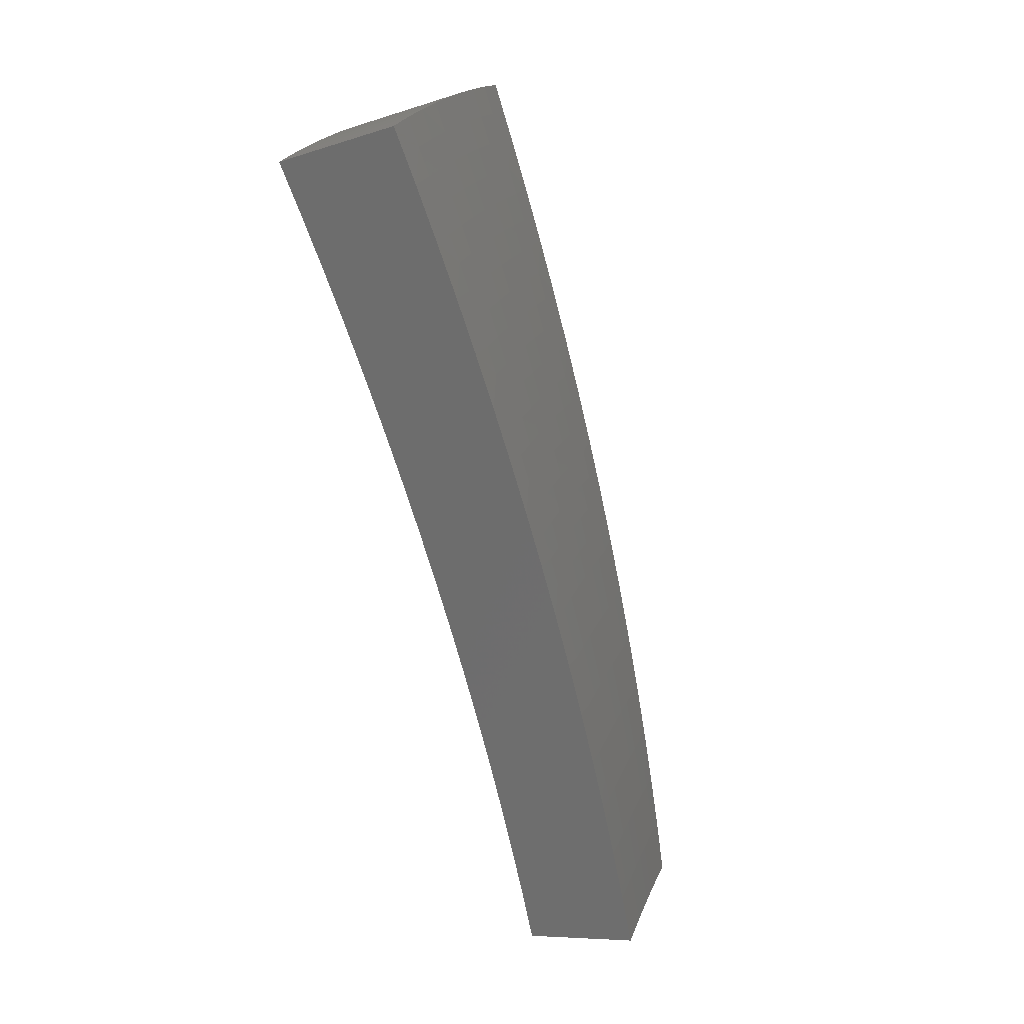
<metadata>
{"format":"stl","ext":"stl","renderer":"f3d","projection":"perspective","resolution":1024,"background":"white","views":[{"elev":25.5,"azim":-72.9,"up":"+Y"}]}
</metadata>
<code>
# stl→obj: 432 verts, 860 faces
v 0.3723 2.111 11.43
v 0.3507 1.989 11.45
v 0.3244 2.116 11.43
v 0.3072 1.996 11.45
v 0.2636 2.002 11.45
v 0.2773 2.122 11.43
v 0.2199 2.008 11.45
v 0.2303 2.127 11.43
v 0.176 2.012 11.45
v 0.1836 2.132 11.43
v 0.1321 2.015 11.45
v 0.1372 2.135 11.43
v 0.0881 2.018 11.45
v 0.09115 2.138 11.43
v 0.04406 2.019 11.45
v 0.0454 2.139 11.43
v 2.717e-15 2.02 11.45
v 2.719e-15 2.144 11.43
v 0.04797 2.26 11.4
v 2.748e-15 2.268 11.4
v 0.05054 2.381 11.38
v 2.8e-15 2.391 11.37
v 0.05312 2.503 11.35
v 2.875e-15 2.515 11.34
v 0.0557 2.624 11.32
v 2.969e-15 2.637 11.31
v 0.05827 2.746 11.28
v 3.076e-15 2.76 11.28
v 0.06085 2.867 11.25
v 3.194e-15 2.882 11.25
v 0.06214 2.928 11.23
v 3.318e-15 3.003 11.21
v 0.06343 2.989 11.22
v 0.06472 3.05 11.2
v 0.1274 2.987 11.22
v 0.13 3.048 11.2
v 0.1918 2.984 11.22
v 0.1957 3.044 11.2
v 0.2566 2.979 11.22
v 0.2618 3.039 11.2
v 0.3219 2.973 11.22
v 0.3284 3.033 11.2
v 0.3874 2.965 11.22
v 0.3953 3.026 11.2
v 0.4533 2.956 11.22
v 0.4625 3.017 11.2
v 0.5215 2.958 11.21
v 0.5426 3.077 11.18
v 0.4717 3.077 11.18
v 0.481 3.137 11.16
v 0.4111 3.146 11.16
v 0.4189 3.206 11.14
v 0.348 3.215 11.14
v 0.3546 3.275 11.12
v 0.2827 3.282 11.12
v 0.2879 3.342 11.1
v 0.2152 3.347 11.1
v 0.2191 3.408 11.08
v 0.1455 3.412 11.08
v 0.1481 3.472 11.06
v 0.07374 3.474 11.06
v 0.07503 3.535 11.04
v 3.797e-15 3.485 11.06
v 3.891e-15 3.604 11.01
v 3.445e-15 3.124 11.17
v 0.06601 3.11 11.18
v 0.1326 3.108 11.18
v 0.1996 3.105 11.18
v 0.2671 3.1 11.18
v 0.3349 3.094 11.18
v 0.4032 3.086 11.18
v 0.0673 3.171 11.16
v 3.569e-15 3.245 11.14
v 0.06859 3.232 11.14
v 0.06988 3.292 11.12
v 0.1377 3.23 11.14
v 0.1403 3.29 11.12
v 0.2074 3.226 11.14
v 0.2113 3.287 11.12
v 0.2775 3.221 11.14
v 3.688e-15 3.365 11.1
v 0.07117 3.353 11.1
v 0.1429 3.351 11.1
v 0.07245 3.414 11.08
v 3.968e-15 3.723 10.97
v 0.0776 3.656 10.99
v 0.07631 3.596 11.02
v 0.1506 3.533 11.04
v 0.2229 3.468 11.06
v 0.2931 3.403 11.08
v 0.3611 3.335 11.1
v 0.4268 3.267 11.12
v 0.4902 3.197 11.14
v 0.5635 3.196 11.14
v 4.023e-15 3.841 10.92
v 0.08016 3.777 10.95
v 0.07888 3.717 10.97
v 0.1558 3.654 10.99
v 0.1532 3.593 11.02
v 0.2307 3.589 11.02
v 0.2268 3.529 11.04
v 0.3035 3.523 11.04
v 0.2983 3.463 11.06
v 0.3741 3.456 11.06
v 0.3676 3.396 11.08
v 0.4425 3.387 11.08
v 0.4347 3.327 11.1
v 0.5086 3.317 11.1
v 0.4994 3.257 11.12
v 0.5844 3.314 11.1
v 9.595e-16 3.959 10.88
v 0.08272 3.898 10.9
v 0.08144 3.837 10.92
v 0.161 3.775 10.95
v 0.1584 3.714 10.97
v 0.2385 3.71 10.97
v 0.2346 3.65 10.99
v 0.3139 3.644 10.99
v 0.3087 3.584 11.02
v 0.3872 3.576 11.02
v 0.3807 3.516 11.04
v 0.4582 3.507 11.04
v 0.4504 3.447 11.06
v 0.527 3.437 11.06
v 0.5178 3.377 11.08
v 0.6052 3.432 11.06
v 0.08637 3.958 10.88
v 0.1661 3.895 10.9
v 0.1635 3.835 10.92
v 0.2462 3.831 10.92
v 0.2424 3.77 10.95
v 0.3243 3.764 10.95
v 0.3191 3.704 10.97
v 0.4002 3.697 10.97
v 0.3937 3.637 10.99
v 0.4739 3.627 10.99
v 0.4661 3.567 11.02
v 0.5453 3.557 11.02
v 0.5362 3.497 11.04
v 0.6259 3.55 11.01
v 0.1727 3.955 10.88
v 0.2501 3.891 10.9
v 0.3295 3.825 10.92
v 0.4067 3.757 10.95
v 0.4818 3.687 10.97
v 0.5545 3.616 10.99
v 0.2589 3.95 10.88
v 0.3347 3.885 10.9
v 0.4132 3.817 10.92
v 0.4896 3.747 10.95
v 0.5637 3.676 10.97
v 0.6465 3.667 10.97
v 0.345 3.944 10.88
v 0.4197 3.877 10.9
v 0.4974 3.807 10.92
v 0.5729 3.736 10.95
v 0.431 3.935 10.88
v 0.5052 3.867 10.9
v 0.582 3.796 10.92
v 0.6671 3.783 10.92
v 0.5168 3.925 10.88
v 0.5912 3.855 10.9
v 0.6023 3.913 10.88
v 0.6875 3.899 10.88
v 0.4441 2.896 11.23
v 0.5004 2.838 11.25
v 0.4349 2.836 11.25
v 0.4793 2.718 11.28
v 0.4164 2.716 11.28
v 0.458 2.597 11.31
v 0.398 2.596 11.32
v 0.4367 2.476 11.34
v 0.3796 2.476 11.35
v 0.4153 2.355 11.37
v 0.3612 2.356 11.38
v 0.3938 2.233 11.4
v 0.3428 2.236 11.4
v 0.293 2.242 11.4
v 0.2434 2.248 11.4
v 0.1941 2.253 11.4
v 0.145 2.256 11.4
v 0.09632 2.259 11.4
v 0.3087 2.363 11.38
v 0.2564 2.369 11.38
v 0.2045 2.373 11.38
v 0.1528 2.377 11.38
v 0.1015 2.38 11.38
v 0.3244 2.483 11.35
v 0.2695 2.489 11.35
v 0.2149 2.494 11.35
v 0.1606 2.498 11.35
v 0.1067 2.501 11.35
v 0.3402 2.604 11.32
v 0.2826 2.61 11.32
v 0.2253 2.616 11.32
v 0.1684 2.62 11.32
v 0.1118 2.623 11.32
v 0.3559 2.724 11.28
v 0.2957 2.731 11.28
v 0.2358 2.737 11.28
v 0.1762 2.741 11.28
v 0.117 2.744 11.28
v 0.3717 2.845 11.25
v 0.3088 2.852 11.25
v 0.2462 2.858 11.25
v 0.184 2.862 11.25
v 0.1222 2.865 11.25
v 0.3796 2.905 11.23
v 0.3153 2.912 11.23
v 0.2514 2.918 11.23
v 0.1879 2.923 11.23
v 0.1248 2.926 11.23
v 0.3415 3.154 11.16
v 0.2723 3.161 11.16
v 0.2035 3.166 11.16
v 0.1351 3.169 11.16
v -1.811e-15 2.064 11.71
v 2.616e-15 2.192 11.68
v 2.668e-15 2.318 11.66
v 2.741e-15 2.445 11.63
v 2.831e-15 2.571 11.6
v 2.934e-15 2.697 11.57
v 3.048e-15 2.822 11.54
v 3.168e-15 2.947 11.51
v 3.292e-15 3.072 11.47
v 3.416e-15 3.196 11.44
v 3.536e-15 3.32 11.4
v 3.649e-15 3.444 11.36
v 3.752e-15 3.567 11.32
v 3.842e-15 3.69 11.28
v 3.914e-15 3.812 11.23
v 3.966e-15 3.934 11.19
v 3.922e-15 4.055 11.14
v 0.04639 2.188 11.68
v 0.04504 2.064 11.71
v 0.09316 2.187 11.68
v 0.09005 2.063 11.71
v 0.1403 2.184 11.68
v 0.135 2.06 11.71
v 0.1877 2.181 11.68
v 0.1799 2.057 11.71
v 0.2355 2.176 11.68
v 0.2248 2.052 11.71
v 0.2834 2.17 11.68
v 0.2695 2.047 11.71
v 0.3317 2.163 11.68
v 0.3141 2.04 11.71
v 0.3585 2.033 11.71
v 0.3806 2.158 11.68
v 0.3505 2.286 11.66
v 0.2995 2.293 11.66
v 0.2488 2.299 11.66
v 0.1984 2.304 11.66
v 0.1483 2.308 11.66
v 0.09845 2.311 11.66
v 0.04903 2.312 11.66
v 0.05167 2.437 11.63
v 0.0543 2.561 11.6
v 0.05695 2.686 11.57
v 0.05959 2.81 11.54
v 0.06223 2.935 11.51
v 0.06355 2.997 11.49
v 0.06487 3.06 11.47
v 0.0662 3.122 11.46
v 0.1329 3.12 11.46
v 0.1356 3.182 11.44
v 0.2042 3.179 11.44
v 0.2082 3.241 11.42
v 0.2786 3.236 11.42
v 0.2839 3.298 11.4
v 0.3561 3.291 11.4
v 0.3628 3.353 11.38
v 0.4367 3.344 11.38
v 0.4448 3.406 11.36
v 0.5204 3.395 11.36
v 0.5299 3.456 11.34
v 0.5982 3.393 11.36
v 0.6196 3.514 11.32
v 0.4027 2.284 11.66
v 0.3693 2.409 11.63
v 0.3156 2.417 11.63
v 0.2622 2.423 11.63
v 0.2091 2.428 11.63
v 0.1562 2.432 11.63
v 0.1038 2.435 11.63
v 0.4247 2.408 11.63
v 0.3882 2.532 11.6
v 0.3318 2.54 11.6
v 0.2756 2.547 11.6
v 0.2197 2.552 11.6
v 0.1642 2.557 11.6
v 0.1091 2.56 11.6
v 0.4466 2.533 11.6
v 0.4071 2.655 11.57
v 0.3479 2.664 11.57
v 0.289 2.671 11.57
v 0.2304 2.677 11.57
v 0.1722 2.681 11.57
v 0.1144 2.684 11.57
v 0.4685 2.657 11.57
v 0.426 2.779 11.54
v 0.3641 2.787 11.54
v 0.3024 2.795 11.54
v 0.2411 2.801 11.54
v 0.1802 2.805 11.54
v 0.1197 2.809 11.54
v 0.4903 2.781 11.54
v 0.4449 2.902 11.51
v 0.3802 2.911 11.51
v 0.3158 2.919 11.51
v 0.2518 2.925 11.51
v 0.1882 2.93 11.51
v 0.125 2.933 11.51
v 0.512 2.904 11.51
v 0.4543 2.964 11.49
v 0.3883 2.973 11.49
v 0.3225 2.981 11.49
v 0.2572 2.987 11.49
v 0.1922 2.992 11.49
v 0.1276 2.995 11.49
v 0.5337 3.027 11.47
v 0.4638 3.025 11.47
v 0.3964 3.035 11.47
v 0.3293 3.043 11.47
v 0.2625 3.049 11.47
v 0.1962 3.054 11.47
v 0.1303 3.058 11.47
v 0.4732 3.087 11.46
v 0.5553 3.149 11.43
v 0.4827 3.148 11.44
v 0.4921 3.21 11.42
v 0.4125 3.158 11.44
v 0.4206 3.22 11.42
v 0.3427 3.167 11.44
v 0.3494 3.229 11.42
v 0.2732 3.173 11.44
v 0.5768 3.271 11.4
v 0.5016 3.272 11.4
v 0.4286 3.282 11.4
v 0.511 3.333 11.38
v 0.6409 3.635 11.28
v 0.5487 3.579 11.3
v 0.5393 3.518 11.32
v 0.4528 3.467 11.34
v 0.3695 3.414 11.36
v 0.2892 3.36 11.38
v 0.2122 3.303 11.4
v 0.1382 3.245 11.42
v 0.06752 3.184 11.44
v 0.6621 3.755 11.23
v 0.5676 3.702 11.26
v 0.5581 3.641 11.28
v 0.469 3.591 11.3
v 0.4609 3.529 11.32
v 0.3829 3.538 11.32
v 0.3762 3.476 11.34
v 0.2999 3.484 11.34
v 0.2946 3.422 11.36
v 0.2201 3.427 11.36
v 0.2161 3.365 11.38
v 0.1435 3.369 11.38
v 0.1409 3.307 11.4
v 0.07016 3.309 11.4
v 0.06884 3.247 11.42
v 0.6832 3.875 11.19
v 0.5864 3.825 11.21
v 0.577 3.764 11.23
v 0.4851 3.714 11.26
v 0.477 3.652 11.28
v 0.3963 3.662 11.28
v 0.3896 3.6 11.3
v 0.3106 3.608 11.3
v 0.3053 3.546 11.32
v 0.2281 3.552 11.32
v 0.2241 3.49 11.34
v 0.1488 3.494 11.34
v 0.1462 3.431 11.36
v 0.0728 3.434 11.36
v 0.07148 3.371 11.38
v 0.7042 3.994 11.14
v 0.6052 3.947 11.17
v 0.5958 3.886 11.19
v 0.5011 3.837 11.21
v 0.4931 3.775 11.23
v 0.4096 3.785 11.23
v 0.4029 3.724 11.26
v 0.3213 3.732 11.26
v 0.3159 3.67 11.28
v 0.2361 3.676 11.28
v 0.2321 3.614 11.3
v 0.1541 3.618 11.3
v 0.1515 3.556 11.32
v 0.07544 3.558 11.32
v 0.07412 3.496 11.34
v 0.6169 4.008 11.14
v 0.5293 4.021 11.14
v 0.5172 3.96 11.17
v 0.4415 4.031 11.14
v 0.4296 3.97 11.17
v 0.3535 4.04 11.14
v 0.3425 3.979 11.17
v 0.2652 4.047 11.14
v 0.256 3.985 11.17
v 0.1769 4.052 11.14
v 0.17 3.99 11.17
v 0.08848 4.055 11.14
v 0.08465 3.993 11.17
v 0.08203 3.869 11.21
v 0.08334 3.931 11.19
v 0.07939 3.745 11.26
v 0.08071 3.807 11.23
v 0.1647 3.866 11.21
v 0.1674 3.928 11.19
v 0.252 3.924 11.19
v 0.07676 3.62 11.3
v 0.07808 3.682 11.28
v 0.1594 3.742 11.26
v 0.1621 3.804 11.23
v 0.2441 3.8 11.23
v 0.248 3.862 11.21
v 0.3319 3.855 11.21
v 0.3372 3.917 11.19
v 0.423 3.909 11.19
v 0.1568 3.68 11.28
v 0.2002 3.116 11.46
v 0.2679 3.111 11.46
v 0.336 3.105 11.46
v 0.4044 3.097 11.46
v 0.2401 3.738 11.26
v 0.3266 3.794 11.23
v 0.4163 3.847 11.21
v 0.5092 3.898 11.19
f 1 2 3
f 3 2 4
f 3 4 5
f 3 5 6
f 6 5 7
f 6 7 8
f 8 7 9
f 8 9 10
f 10 9 11
f 10 11 12
f 12 11 13
f 12 13 14
f 14 13 15
f 14 15 16
f 16 15 17
f 16 17 18
f 16 18 19
f 19 18 20
f 19 20 21
f 21 20 22
f 21 22 23
f 23 22 24
f 23 24 25
f 25 24 26
f 25 26 27
f 27 26 28
f 27 28 29
f 29 28 30
f 29 30 31
f 31 30 32
f 31 32 33
f 33 32 34
f 33 34 35
f 35 34 36
f 35 36 37
f 37 36 38
f 37 38 39
f 39 38 40
f 39 40 41
f 41 40 42
f 41 42 43
f 43 42 44
f 43 44 45
f 45 44 46
f 45 46 47
f 47 46 48
f 48 46 49
f 48 49 50
f 50 49 51
f 50 51 52
f 52 51 53
f 52 53 54
f 54 53 55
f 54 55 56
f 56 55 57
f 56 57 58
f 58 57 59
f 58 59 60
f 60 59 61
f 60 61 62
f 62 61 63
f 62 63 64
f 32 65 34
f 34 65 66
f 34 66 36
f 36 66 67
f 36 67 38
f 38 67 68
f 38 68 40
f 40 68 69
f 40 69 42
f 42 69 70
f 42 70 44
f 44 70 71
f 44 71 46
f 46 71 49
f 66 65 72
f 72 65 73
f 72 73 74
f 74 73 75
f 74 75 76
f 76 75 77
f 76 77 78
f 78 77 79
f 78 79 80
f 80 79 55
f 80 55 53
f 73 81 75
f 75 81 82
f 75 82 77
f 77 82 83
f 77 83 79
f 79 83 57
f 79 57 55
f 82 81 84
f 84 81 63
f 84 63 61
f 85 86 64
f 64 86 87
f 64 87 62
f 62 87 88
f 62 88 60
f 60 88 89
f 60 89 58
f 58 89 90
f 58 90 56
f 56 90 91
f 56 91 54
f 54 91 92
f 54 92 52
f 52 92 93
f 52 93 50
f 50 93 94
f 50 94 48
f 95 96 85
f 85 96 97
f 85 97 86
f 86 97 98
f 86 98 99
f 99 98 100
f 99 100 101
f 101 100 102
f 101 102 103
f 103 102 104
f 103 104 105
f 105 104 106
f 105 106 107
f 107 106 108
f 107 108 109
f 109 108 110
f 109 110 94
f 111 112 95
f 95 112 113
f 95 113 96
f 96 113 114
f 96 114 115
f 115 114 116
f 115 116 117
f 117 116 118
f 117 118 119
f 119 118 120
f 119 120 121
f 121 120 122
f 121 122 123
f 123 122 124
f 123 124 125
f 125 124 126
f 125 126 110
f 111 127 112
f 112 127 128
f 112 128 129
f 129 128 130
f 129 130 131
f 131 130 132
f 131 132 133
f 133 132 134
f 133 134 135
f 135 134 136
f 135 136 137
f 137 136 138
f 137 138 139
f 139 138 140
f 139 140 126
f 127 141 128
f 128 141 142
f 128 142 130
f 130 142 143
f 130 143 132
f 132 143 144
f 132 144 134
f 134 144 145
f 134 145 136
f 136 145 146
f 136 146 138
f 138 146 140
f 141 147 142
f 142 147 148
f 142 148 143
f 143 148 149
f 143 149 144
f 144 149 150
f 144 150 145
f 145 150 151
f 145 151 146
f 146 151 152
f 146 152 140
f 147 153 148
f 148 153 154
f 148 154 149
f 149 154 155
f 149 155 150
f 150 155 156
f 150 156 151
f 151 156 152
f 153 157 154
f 154 157 158
f 154 158 155
f 155 158 159
f 155 159 156
f 156 159 160
f 156 160 152
f 157 161 158
f 158 161 162
f 158 162 159
f 159 162 160
f 161 163 162
f 162 163 164
f 162 164 160
f 45 47 165
f 165 47 166
f 165 166 167
f 167 166 168
f 167 168 169
f 169 168 170
f 169 170 171
f 171 170 172
f 171 172 173
f 173 172 174
f 173 174 175
f 175 174 176
f 175 176 177
f 177 176 1
f 177 1 3
f 177 3 178
f 178 3 6
f 178 6 179
f 179 6 8
f 179 8 180
f 180 8 10
f 180 10 181
f 181 10 12
f 181 12 182
f 182 12 14
f 182 14 19
f 19 14 16
f 175 177 183
f 183 177 178
f 183 178 184
f 184 178 179
f 184 179 185
f 185 179 180
f 185 180 186
f 186 180 181
f 186 181 187
f 187 181 182
f 187 182 21
f 21 182 19
f 173 175 188
f 188 175 183
f 188 183 189
f 189 183 184
f 189 184 190
f 190 184 185
f 190 185 191
f 191 185 186
f 191 186 192
f 192 186 187
f 192 187 23
f 23 187 21
f 171 173 193
f 193 173 188
f 193 188 194
f 194 188 189
f 194 189 195
f 195 189 190
f 195 190 196
f 196 190 191
f 196 191 197
f 197 191 192
f 197 192 25
f 25 192 23
f 169 171 198
f 198 171 193
f 198 193 199
f 199 193 194
f 199 194 200
f 200 194 195
f 200 195 201
f 201 195 196
f 201 196 202
f 202 196 197
f 202 197 27
f 27 197 25
f 167 169 203
f 203 169 198
f 203 198 204
f 204 198 199
f 204 199 205
f 205 199 200
f 205 200 206
f 206 200 201
f 206 201 207
f 207 201 202
f 207 202 29
f 29 202 27
f 43 45 165
f 165 167 208
f 208 167 203
f 208 203 209
f 209 203 204
f 209 204 210
f 210 204 205
f 210 205 211
f 211 205 206
f 211 206 212
f 212 206 207
f 212 207 31
f 31 207 29
f 51 49 71
f 109 94 93
f 125 110 108
f 107 109 92
f 92 109 93
f 139 126 124
f 123 125 106
f 106 125 108
f 137 139 122
f 122 139 124
f 41 43 208
f 208 43 165
f 41 208 209
f 51 71 213
f 213 71 70
f 213 70 214
f 214 70 69
f 214 69 215
f 215 69 68
f 215 68 216
f 216 68 67
f 216 67 72
f 72 67 66
f 105 107 91
f 91 107 92
f 121 123 104
f 104 123 106
f 135 137 120
f 120 137 122
f 39 41 209
f 39 209 210
f 80 53 213
f 213 53 51
f 80 213 214
f 103 105 90
f 90 105 91
f 119 121 102
f 102 121 104
f 133 135 118
f 118 135 120
f 37 39 210
f 37 210 211
f 78 80 214
f 78 214 215
f 101 103 89
f 89 103 90
f 117 119 100
f 100 119 102
f 131 133 116
f 116 133 118
f 35 37 211
f 35 211 212
f 76 78 215
f 76 215 216
f 59 57 83
f 99 101 88
f 88 101 89
f 115 117 98
f 98 117 100
f 129 131 114
f 114 131 116
f 33 35 212
f 33 212 31
f 74 76 216
f 74 216 72
f 82 84 83
f 83 84 59
f 84 61 59
f 86 99 87
f 87 99 88
f 96 115 97
f 97 115 98
f 112 129 113
f 113 129 114
f 217 218 17
f 17 218 219
f 17 219 18
f 18 219 220
f 18 220 20
f 20 220 221
f 20 221 22
f 22 221 222
f 22 222 24
f 24 222 223
f 24 223 26
f 26 223 224
f 26 224 225
f 26 225 28
f 28 225 226
f 28 226 30
f 30 226 227
f 30 227 32
f 32 227 228
f 32 228 65
f 65 228 229
f 65 229 73
f 73 229 230
f 73 230 81
f 81 230 231
f 81 231 63
f 63 231 232
f 63 232 64
f 64 232 233
f 64 233 85
f 85 233 95
f 95 233 111
f 218 217 234
f 234 217 235
f 234 235 236
f 236 235 237
f 236 237 238
f 238 237 239
f 238 239 240
f 240 239 241
f 240 241 242
f 242 241 243
f 242 243 244
f 244 243 245
f 244 245 246
f 246 245 247
f 246 247 248
f 248 249 246
f 246 249 250
f 246 250 244
f 244 250 251
f 244 251 242
f 242 251 252
f 242 252 240
f 240 252 253
f 240 253 238
f 238 253 254
f 238 254 236
f 236 254 255
f 236 255 234
f 234 255 256
f 234 256 218
f 218 256 219
f 219 256 257
f 219 257 220
f 220 257 258
f 220 258 221
f 221 258 259
f 221 259 222
f 222 259 260
f 222 260 223
f 223 260 261
f 223 261 224
f 224 261 262
f 224 262 225
f 225 262 263
f 225 263 264
f 264 263 265
f 264 265 266
f 266 265 267
f 266 267 268
f 268 267 269
f 268 269 270
f 270 269 271
f 270 271 272
f 272 271 273
f 272 273 274
f 274 273 275
f 274 275 276
f 276 275 277
f 276 277 278
f 249 279 250
f 250 279 280
f 250 280 251
f 251 280 281
f 251 281 252
f 252 281 282
f 252 282 253
f 253 282 283
f 253 283 254
f 254 283 284
f 254 284 255
f 255 284 285
f 255 285 256
f 256 285 257
f 279 286 280
f 280 286 287
f 280 287 281
f 281 287 288
f 281 288 282
f 282 288 289
f 282 289 283
f 283 289 290
f 283 290 284
f 284 290 291
f 284 291 285
f 285 291 292
f 285 292 257
f 257 292 258
f 286 293 287
f 287 293 294
f 287 294 288
f 288 294 295
f 288 295 289
f 289 295 296
f 289 296 290
f 290 296 297
f 290 297 291
f 291 297 298
f 291 298 292
f 292 298 299
f 292 299 258
f 258 299 259
f 293 300 294
f 294 300 301
f 294 301 295
f 295 301 302
f 295 302 296
f 296 302 303
f 296 303 297
f 297 303 304
f 297 304 298
f 298 304 305
f 298 305 299
f 299 305 306
f 299 306 259
f 259 306 260
f 300 307 301
f 301 307 308
f 301 308 302
f 302 308 309
f 302 309 303
f 303 309 310
f 303 310 304
f 304 310 311
f 304 311 305
f 305 311 312
f 305 312 306
f 306 312 313
f 306 313 260
f 260 313 261
f 307 314 308
f 308 314 315
f 308 315 309
f 309 315 316
f 309 316 310
f 310 316 317
f 310 317 311
f 311 317 318
f 311 318 312
f 312 318 319
f 312 319 313
f 313 319 320
f 313 320 261
f 261 320 262
f 314 321 315
f 315 321 322
f 315 322 316
f 316 322 323
f 316 323 317
f 317 323 324
f 317 324 318
f 318 324 325
f 318 325 319
f 319 325 326
f 319 326 320
f 320 326 327
f 320 327 262
f 262 327 263
f 322 321 328
f 328 321 329
f 328 329 330
f 330 329 331
f 330 331 332
f 332 331 333
f 332 333 334
f 334 333 335
f 334 335 336
f 336 335 269
f 336 269 267
f 329 337 331
f 331 337 338
f 331 338 333
f 333 338 339
f 333 339 335
f 335 339 271
f 335 271 269
f 338 337 340
f 340 337 277
f 340 277 275
f 341 342 278
f 278 342 343
f 278 343 276
f 276 343 344
f 276 344 274
f 274 344 345
f 274 345 272
f 272 345 346
f 272 346 270
f 270 346 347
f 270 347 268
f 268 347 348
f 268 348 266
f 266 348 349
f 266 349 264
f 264 349 226
f 264 226 225
f 350 351 341
f 341 351 352
f 341 352 342
f 342 352 353
f 342 353 354
f 354 353 355
f 354 355 356
f 356 355 357
f 356 357 358
f 358 357 359
f 358 359 360
f 360 359 361
f 360 361 362
f 362 361 363
f 362 363 364
f 364 363 227
f 364 227 226
f 365 366 350
f 350 366 367
f 350 367 351
f 351 367 368
f 351 368 369
f 369 368 370
f 369 370 371
f 371 370 372
f 371 372 373
f 373 372 374
f 373 374 375
f 375 374 376
f 375 376 377
f 377 376 378
f 377 378 379
f 379 378 228
f 379 228 227
f 380 381 365
f 365 381 382
f 365 382 366
f 366 382 383
f 366 383 384
f 384 383 385
f 384 385 386
f 386 385 387
f 386 387 388
f 388 387 389
f 388 389 390
f 390 389 391
f 390 391 392
f 392 391 393
f 392 393 394
f 394 393 229
f 394 229 228
f 380 395 381
f 381 395 396
f 381 396 397
f 397 396 398
f 397 398 399
f 399 398 400
f 399 400 401
f 401 400 402
f 401 402 403
f 403 402 404
f 403 404 405
f 405 404 406
f 405 406 407
f 407 406 233
f 407 233 232
f 231 408 232
f 232 408 409
f 232 409 407
f 407 409 405
f 230 410 231
f 231 410 411
f 231 411 408
f 408 411 412
f 408 412 413
f 413 412 414
f 413 414 403
f 403 414 401
f 229 415 230
f 230 415 416
f 230 416 410
f 410 416 417
f 410 417 418
f 418 417 419
f 418 419 420
f 420 419 421
f 420 421 422
f 422 421 423
f 422 423 399
f 399 423 397
f 265 263 327
f 364 226 349
f 379 227 363
f 362 364 348
f 348 364 349
f 394 228 378
f 377 379 361
f 361 379 363
f 415 229 393
f 392 394 376
f 376 394 378
f 393 391 415
f 415 391 424
f 415 424 416
f 416 424 417
f 412 411 418
f 418 411 410
f 405 409 413
f 413 409 408
f 265 327 425
f 425 327 326
f 425 326 426
f 426 326 325
f 426 325 427
f 427 325 324
f 427 324 428
f 428 324 323
f 428 323 328
f 328 323 322
f 360 362 347
f 347 362 348
f 375 377 359
f 359 377 361
f 390 392 374
f 374 392 376
f 391 389 424
f 424 389 429
f 424 429 417
f 417 429 419
f 414 412 420
f 420 412 418
f 403 405 413
f 336 267 425
f 425 267 265
f 336 425 426
f 358 360 346
f 346 360 347
f 373 375 357
f 357 375 359
f 388 390 372
f 372 390 374
f 389 387 429
f 429 387 430
f 429 430 419
f 419 430 421
f 401 414 422
f 422 414 420
f 334 336 426
f 334 426 427
f 356 358 345
f 345 358 346
f 371 373 355
f 355 373 357
f 386 388 370
f 370 388 372
f 387 385 430
f 430 385 431
f 430 431 421
f 421 431 423
f 399 401 422
f 332 334 427
f 332 427 428
f 273 271 339
f 354 356 344
f 344 356 345
f 369 371 353
f 353 371 355
f 384 386 368
f 368 386 370
f 385 383 431
f 431 383 432
f 431 432 423
f 423 432 397
f 330 332 428
f 330 428 328
f 338 340 339
f 339 340 273
f 340 275 273
f 342 354 343
f 343 354 344
f 351 369 352
f 352 369 353
f 366 384 367
f 367 384 368
f 381 397 432
f 381 432 382
f 382 432 383
f 248 2 249
f 249 2 279
f 279 2 1
f 279 1 286
f 286 1 176
f 286 176 293
f 293 176 174
f 293 174 300
f 300 174 172
f 300 172 307
f 307 172 170
f 307 170 314
f 314 170 168
f 314 168 321
f 321 168 329
f 329 168 166
f 329 166 337
f 337 166 47
f 337 47 277
f 277 47 48
f 277 48 278
f 278 48 94
f 278 94 341
f 341 94 110
f 341 110 350
f 350 110 126
f 350 126 365
f 365 126 140
f 365 140 380
f 380 140 152
f 380 152 160
f 160 164 380
f 248 247 2
f 2 247 4
f 4 247 245
f 4 245 5
f 5 245 243
f 5 243 7
f 7 243 241
f 7 241 9
f 9 241 239
f 9 239 11
f 11 239 237
f 11 237 13
f 13 237 235
f 13 235 15
f 15 235 217
f 15 217 17
f 111 233 127
f 127 233 406
f 127 406 141
f 141 406 404
f 141 404 147
f 147 404 402
f 147 402 153
f 153 402 400
f 153 400 157
f 157 400 398
f 157 398 161
f 161 398 396
f 161 396 163
f 163 396 395
f 163 395 164
f 164 395 380

</code>
